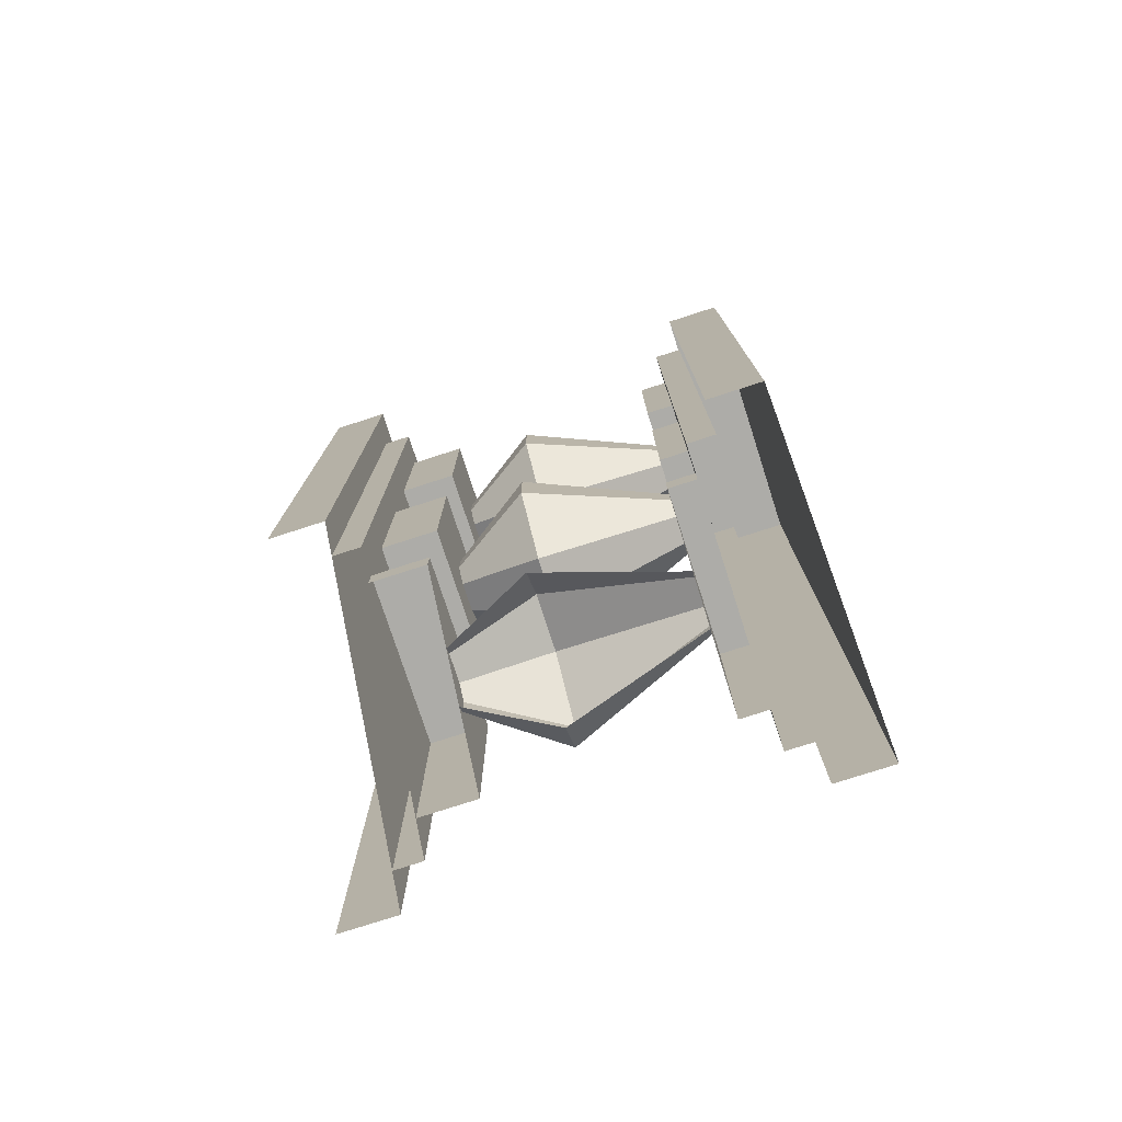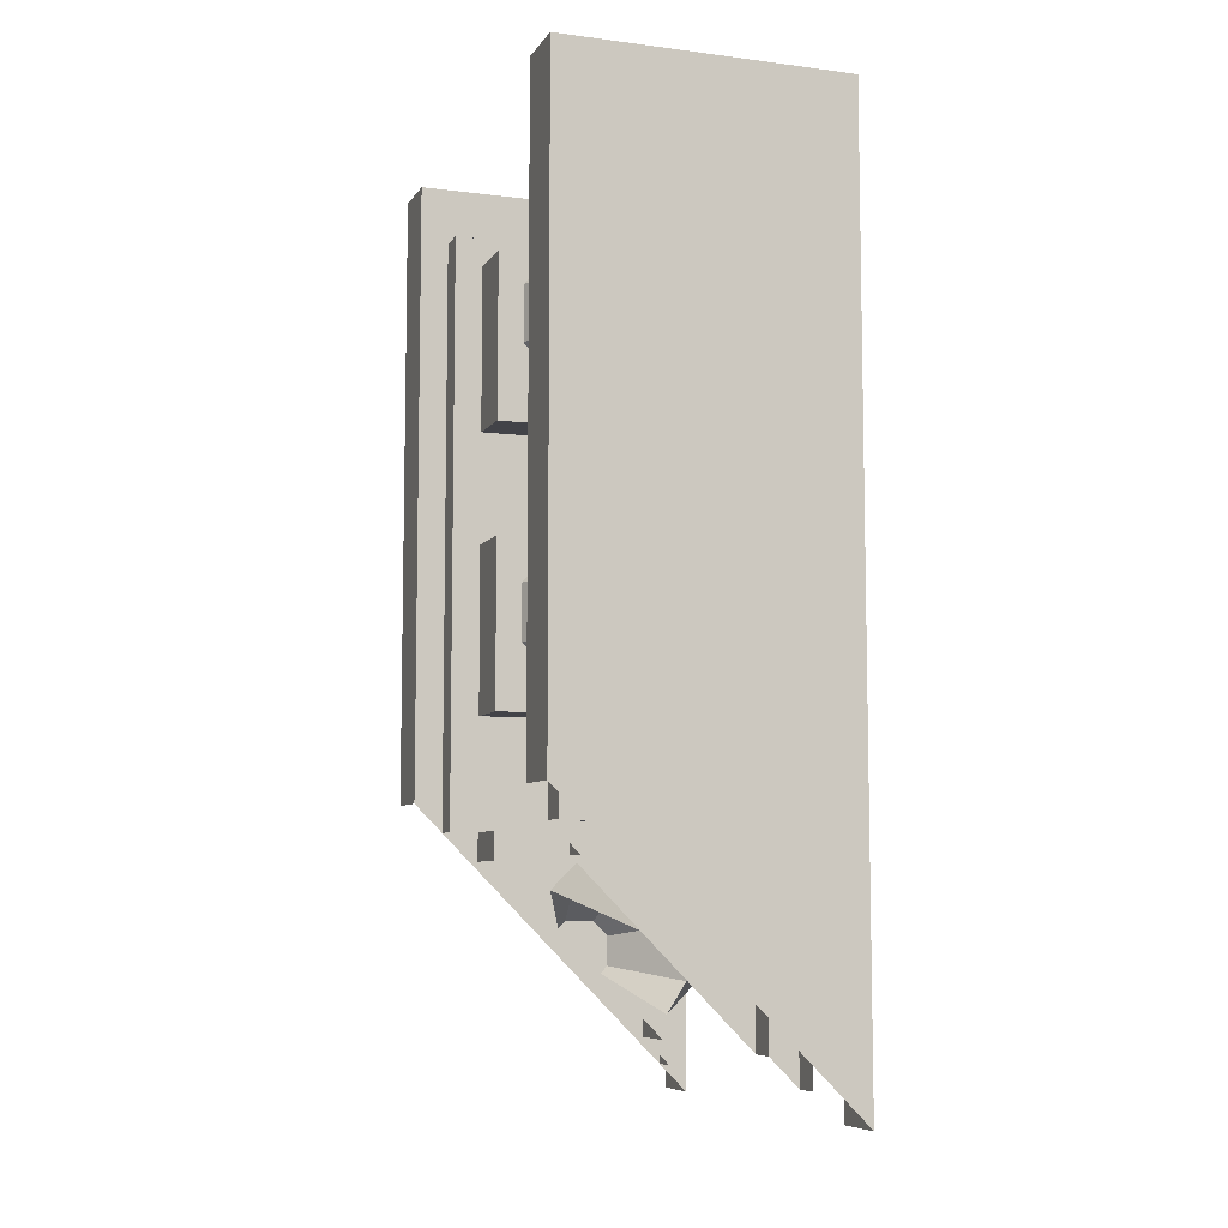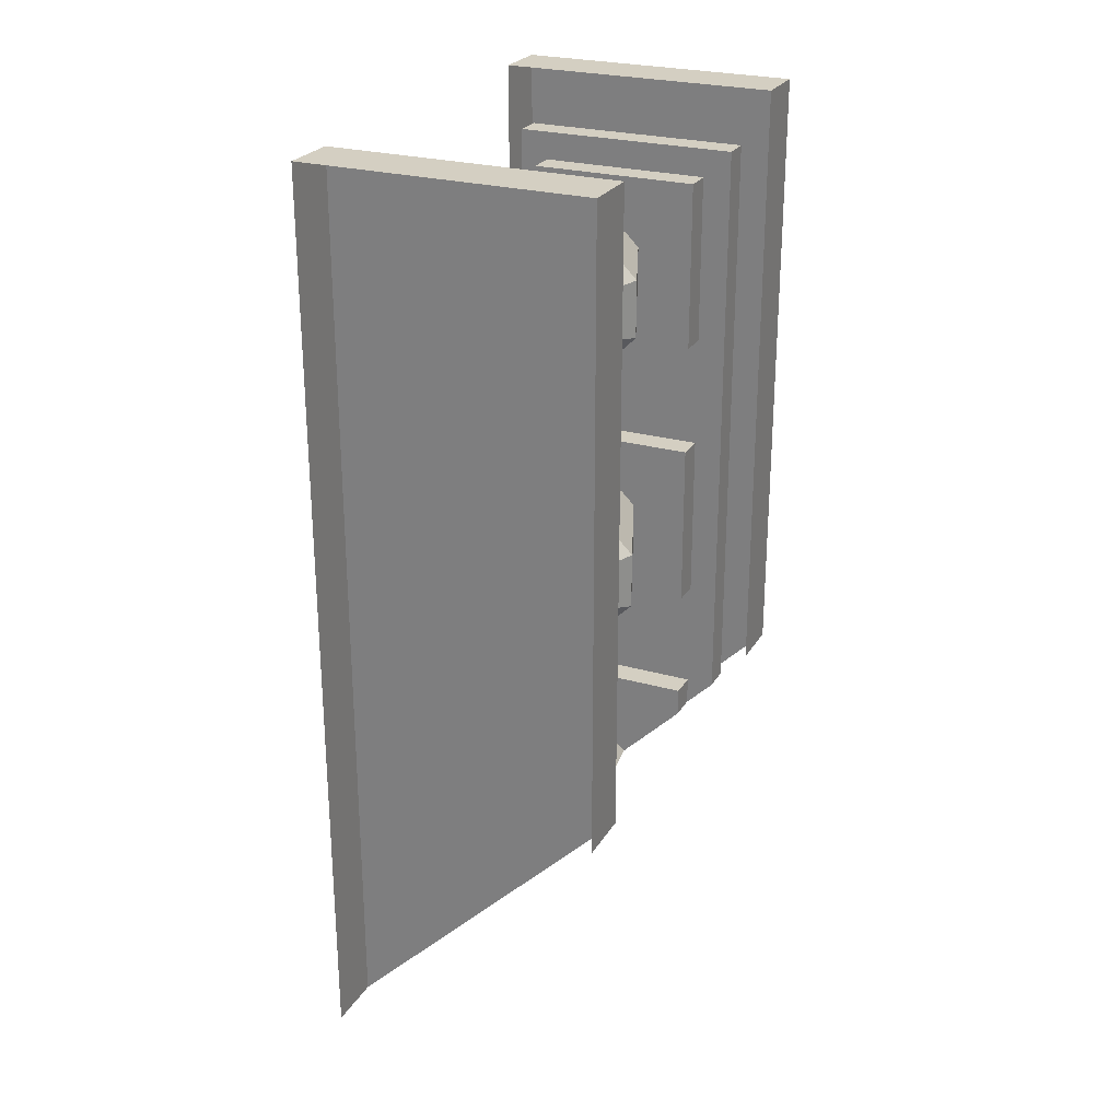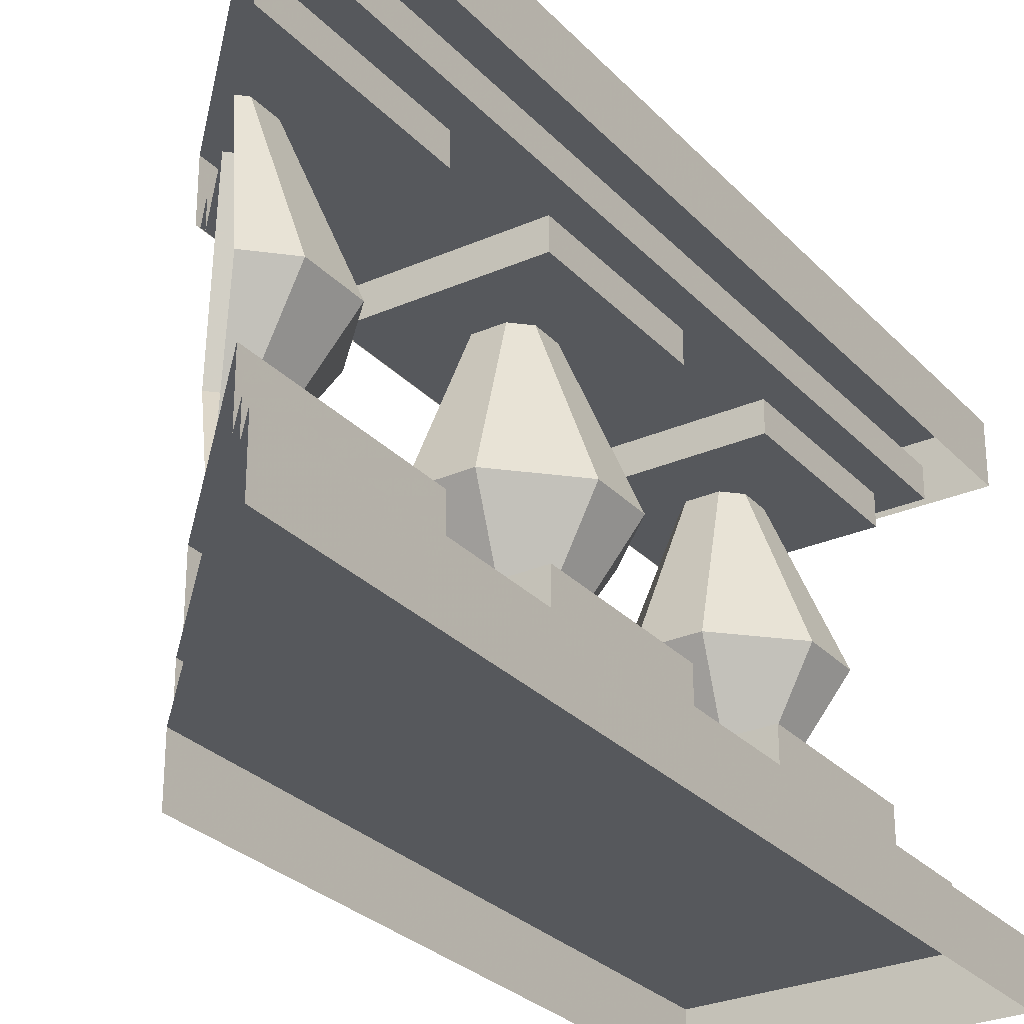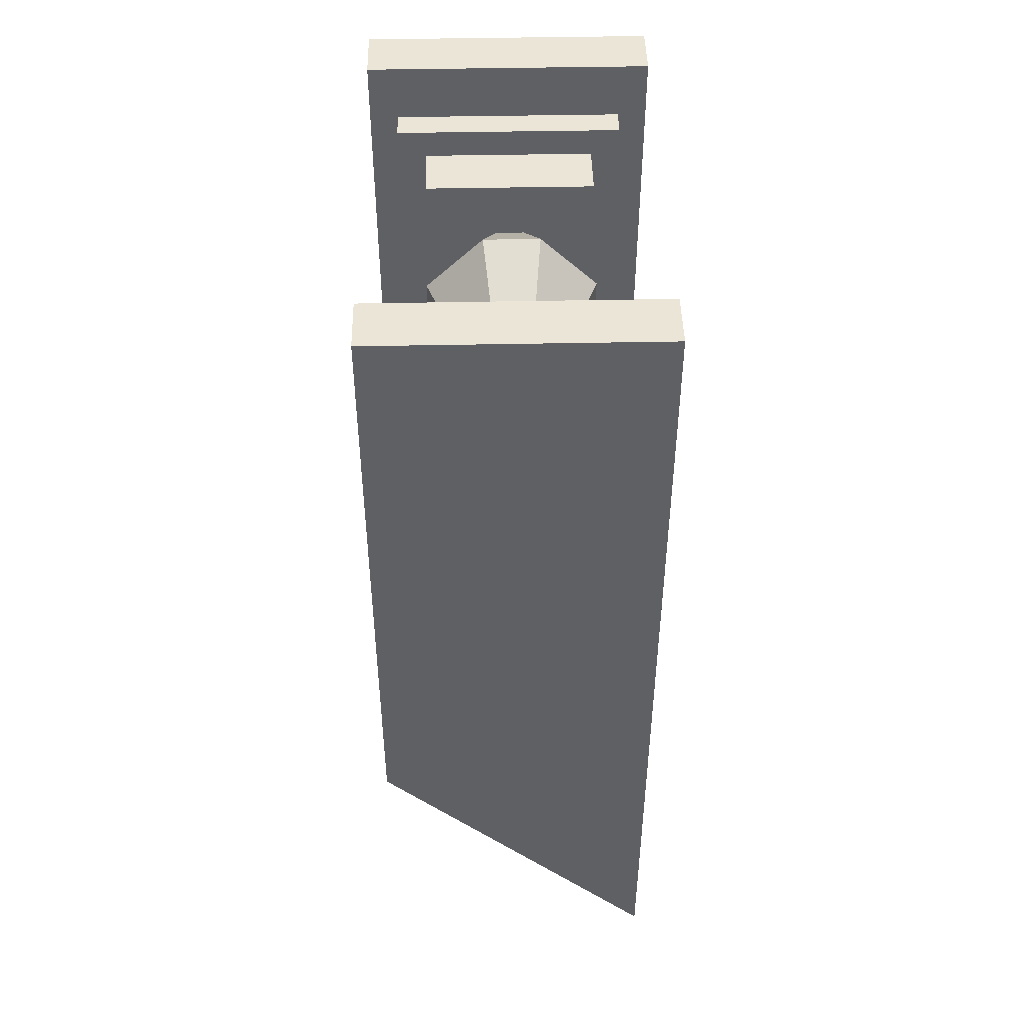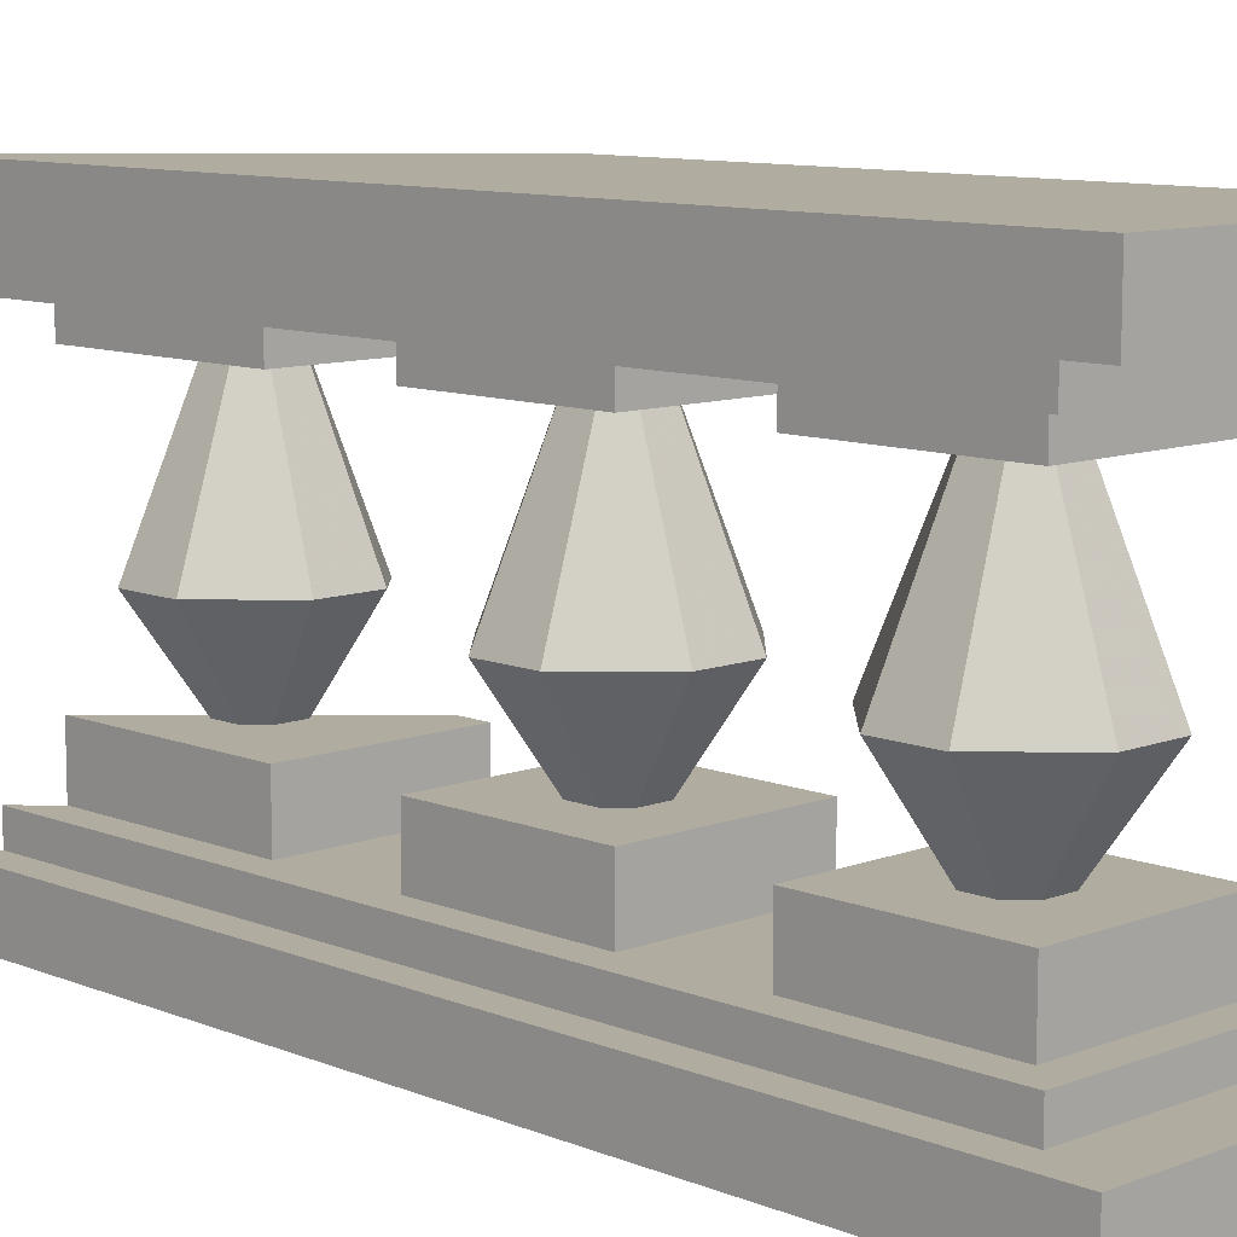
<metadata>
{"format":"obj","ext":"obj","renderer":"f3d","projection":"perspective","resolution":1024,"background":"white","views":[{"elev":-76.7,"azim":107.9,"up":"+Z"},{"elev":-7.6,"azim":160.5,"up":"+Z"},{"elev":25.6,"azim":24.4,"up":"+Z"},{"elev":-28.3,"azim":-146.5,"up":"+Y"},{"elev":45.9,"azim":178.7,"up":"+Z"},{"elev":10.0,"azim":-44.2,"up":"+Y"}]}
</metadata>
<code>
v -0.3281 0.1562 0.03125
v -0.3594 0.1562 0.03125
v -0.375 0.25 0.09375
v -0.3125 0.25 0.09375
v -0.3125 0.1562 0.01562
v -0.25 0.25 0.03125
v -0.3125 0.1562 -0.01562
v -0.25 0.25 -0.03125
v -0.3281 0.1562 -0.03125
v -0.3125 0.25 -0.09375
v -0.3594 0.1562 -0.03125
v -0.375 0.25 -0.09375
v -0.375 0.1562 -0.01562
v -0.4375 0.25 -0.03125
v -0.375 0.1562 0.01562
v -0.4375 0.25 0.03125
v -0.375 0.4062 0.01562
v -0.3594 0.4062 0.03125
v -0.3281 0.4062 0.03125
v -0.3125 0.4062 0.01562
v -0.3125 0.4062 -0.01562
v -0.3281 0.4062 -0.03125
v -0.3594 0.4062 -0.03125
v -0.375 0.4062 -0.01562
v -0.3281 0.1562 0.3438
v -0.3594 0.1562 0.3438
v -0.375 0.25 0.4062
v -0.3125 0.25 0.4062
v -0.3125 0.1562 0.3281
v -0.25 0.25 0.3438
v -0.3125 0.1562 0.2969
v -0.25 0.25 0.2812
v -0.3281 0.1562 0.2812
v -0.3125 0.25 0.2188
v -0.3594 0.1562 0.2812
v -0.375 0.25 0.2188
v -0.375 0.1562 0.2969
v -0.4375 0.25 0.2812
v -0.375 0.1562 0.3281
v -0.4375 0.25 0.3438
v -0.375 0.4062 0.3281
v -0.3594 0.4062 0.3438
v -0.3281 0.4062 0.3438
v -0.3125 0.4062 0.3281
v -0.3125 0.4062 0.2969
v -0.3281 0.4062 0.2812
v -0.3594 0.4062 0.2812
v -0.375 0.4062 0.2969
v -0.4375 0.09375 0.09375
v -0.4375 0.09375 -0.09375
v -0.4375 0.1562 -0.09375
v -0.4375 0.1562 0.09375
v -0.25 0.09375 0.09375
v -0.25 0.1562 0.09375
v -0.25 0.09375 -0.09375
v -0.25 0.1562 -0.09375
v -0.4375 0.09375 0.4062
v -0.4375 0.09375 0.2188
v -0.4375 0.1562 0.2188
v -0.4375 0.1562 0.4062
v -0.25 0.09375 0.4062
v -0.25 0.1562 0.4062
v -0.25 0.09375 0.2188
v -0.25 0.1562 0.2188
v -0.3281 0.1562 -0.3125
v -0.3594 0.1562 -0.3125
v -0.375 0.25 -0.25
v -0.3125 0.25 -0.25
v -0.3203 0.1562 -0.3203
v -0.2812 0.25 -0.2812
v -0.3281 0.4062 -0.3125
v -0.3203 0.4062 -0.3203
v -0.375 0.1562 -0.3281
v -0.4375 0.25 -0.3125
v -0.375 0.4062 -0.3281
v -0.3594 0.4062 -0.3125
v -0.375 0.1562 -0.3594
v -0.4375 0.25 -0.375
v -0.375 0.4062 -0.3594
v -0.3672 0.1562 -0.3672
v -0.4062 0.25 -0.4062
v -0.3672 0.4062 -0.3672
v -0.1875 0.5312 -0.1875
v -0.1875 0.4688 -0.1875
v -0.1875 0.4688 0.5
v -0.1875 0.5312 0.5
v -0.5 0.5312 -0.5
v -0.5 0.5312 0.5
v -0.5 0.4688 -0.5
v -0.5 0.4688 0.5
v -0.4375 0.4375 0.09375
v -0.4375 0.4375 0.2188
v -0.25 0.4375 0.2188
v -0.25 0.4375 0.09375
v -0.25 0.4062 0.09375
v -0.4375 0.4062 0.09375
v -0.4375 0.4375 -0.09375
v -0.4688 0.4375 0.4375
v -0.4375 0.4375 0.4062
v -0.4375 0.4062 0.4062
v -0.4375 0.4062 0.2188
v -0.25 0.4062 0.2188
v -0.25 0.4375 0.4062
v -0.2188 0.4375 0.4375
v -0.2188 0.4375 -0.2188
v -0.25 0.4375 -0.09375
v -0.25 0.4062 -0.09375
v -0.4375 0.4062 -0.09375
v -0.4375 0.4375 -0.2188
v -0.4688 0.4375 -0.4688
v -0.4688 0.4688 -0.4688
v -0.4688 0.4688 0.4375
v -0.25 0.4062 0.4062
v -0.25 0.4375 -0.2188
v -0.25 0.4062 -0.2188
v -0.4375 0.4062 -0.2188
v -0.4375 0.4375 -0.4375
v -0.25 0.4375 -0.25
v -0.2188 0.4688 0.4375
v -0.2188 0.4688 -0.2188
v -0.4375 0.4062 -0.4375
v -0.25 0.4062 -0.25
v -0.4375 0.09375 -0.2188
v -0.4375 0.09375 -0.4375
v -0.4375 0.1562 -0.4375
v -0.4375 0.1562 -0.2188
v -0.25 0.09375 -0.2188
v -0.25 0.1562 -0.2188
v -0.25 0.09375 -0.25
v -0.25 0.1562 -0.25
v -0.4688 0.0625 0.4375
v -0.4688 0.0625 -0.4688
v -0.4688 0.09375 -0.4688
v -0.4688 0.09375 0.4375
v -0.2188 0.0625 0.4375
v -0.2188 0.09375 0.4375
v -0.2188 0.0625 -0.2188
v -0.2188 0.09375 -0.2188
v -0.5 0 0.5
v -0.5 0 -0.5
v -0.5 0.0625 -0.5
v -0.5 0.0625 0.5
v -0.1875 0 0.5
v -0.1875 0.0625 0.5
v -0.1875 0 -0.1875
v -0.1875 0.0625 -0.1875
f 1 2 3
f 1 3 4
f 1 4 5
f 5 4 6
f 5 6 7
f 7 6 8
f 7 8 9
f 9 8 10
f 9 10 11
f 11 10 12
f 11 12 13
f 13 12 14
f 13 14 15
f 15 14 16
f 15 16 2
f 2 16 3
f 3 16 17
f 3 17 18
f 3 18 4
f 4 18 19
f 4 19 6
f 6 19 20
f 6 20 8
f 8 20 21
f 8 21 10
f 10 21 22
f 10 22 12
f 12 22 23
f 12 23 14
f 14 23 24
f 14 24 16
f 16 24 17
f 25 26 27
f 25 27 28
f 25 28 29
f 29 28 30
f 29 30 31
f 31 30 32
f 31 32 33
f 33 32 34
f 33 34 35
f 35 34 36
f 35 36 37
f 37 36 38
f 37 38 39
f 39 38 40
f 39 40 26
f 26 40 27
f 27 40 41
f 27 41 42
f 27 42 28
f 28 42 43
f 28 43 30
f 30 43 44
f 30 44 32
f 32 44 45
f 32 45 34
f 34 45 46
f 34 46 36
f 36 46 47
f 36 47 38
f 38 47 48
f 38 48 40
f 40 48 41
f 49 50 51
f 49 51 52
f 49 52 53
f 53 52 54
f 53 54 55
f 55 54 56
f 55 56 50
f 50 56 51
f 51 56 52
f 52 56 54
f 57 58 59
f 57 59 60
f 57 60 61
f 61 60 62
f 61 62 63
f 63 62 64
f 63 64 58
f 58 64 59
f 59 64 60
f 60 64 62
f 65 66 67
f 65 67 68
f 65 68 69
f 69 68 70
f 70 68 71
f 70 71 72
f 66 73 74
f 66 74 67
f 67 74 75
f 67 75 76
f 67 76 68
f 68 76 71
f 73 77 78
f 73 78 74
f 74 78 79
f 74 79 75
f 77 80 81
f 77 81 78
f 78 81 82
f 78 82 79
f 83 84 85
f 83 85 86
f 83 86 87
f 87 86 88
f 87 88 89
f 89 88 90
f 90 88 85
f 85 88 86
f 91 92 93
f 91 93 94
f 91 94 95
f 91 95 96
f 91 96 97
f 91 97 98
f 91 98 92
f 92 98 99
f 92 99 100
f 92 100 101
f 92 101 93
f 93 101 102
f 93 102 103
f 93 103 104
f 93 104 94
f 94 104 105
f 94 105 106
f 94 106 107
f 94 107 95
f 95 107 108
f 95 108 96
f 96 108 97
f 97 108 106
f 97 106 109
f 97 109 110
f 97 110 98
f 98 110 111
f 98 111 112
f 98 112 104
f 98 104 103
f 98 103 99
f 99 103 113
f 99 113 100
f 100 113 101
f 101 113 102
f 102 113 103
f 109 106 114
f 109 114 115
f 109 115 116
f 109 116 117
f 109 117 110
f 110 117 105
f 105 117 118
f 105 118 114
f 105 114 106
f 119 120 105
f 119 105 104
f 119 104 112
f 117 116 121
f 121 116 115
f 121 115 122
f 122 115 114
f 122 114 118
f 106 108 107
f 123 124 125
f 123 125 126
f 123 126 127
f 127 126 128
f 127 128 129
f 129 128 130
f 130 128 126
f 130 126 125
f 131 132 133
f 131 133 134
f 131 134 135
f 135 134 136
f 135 136 137
f 137 136 138
f 138 136 134
f 138 134 133
f 139 140 141
f 139 141 142
f 139 142 143
f 143 142 144
f 143 144 145
f 145 144 146
f 146 144 142
f 146 142 141

</code>
